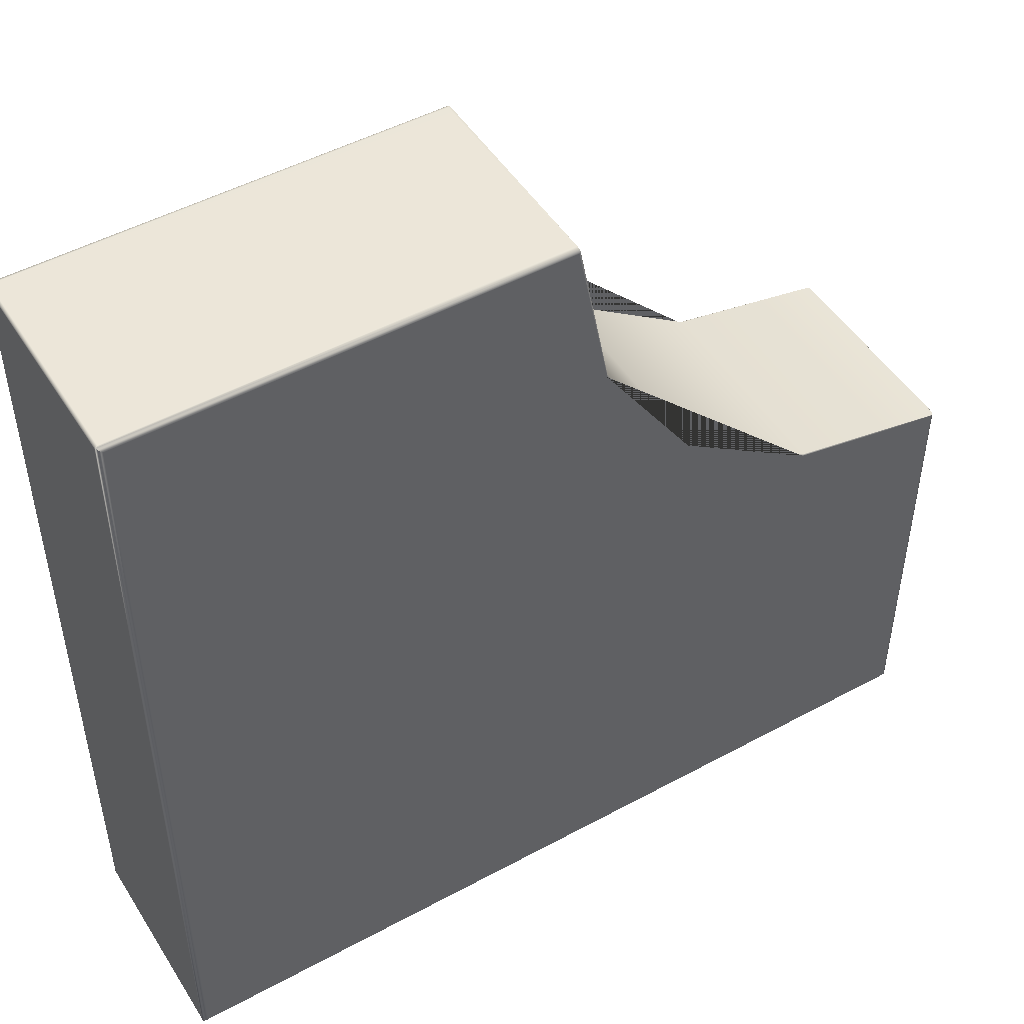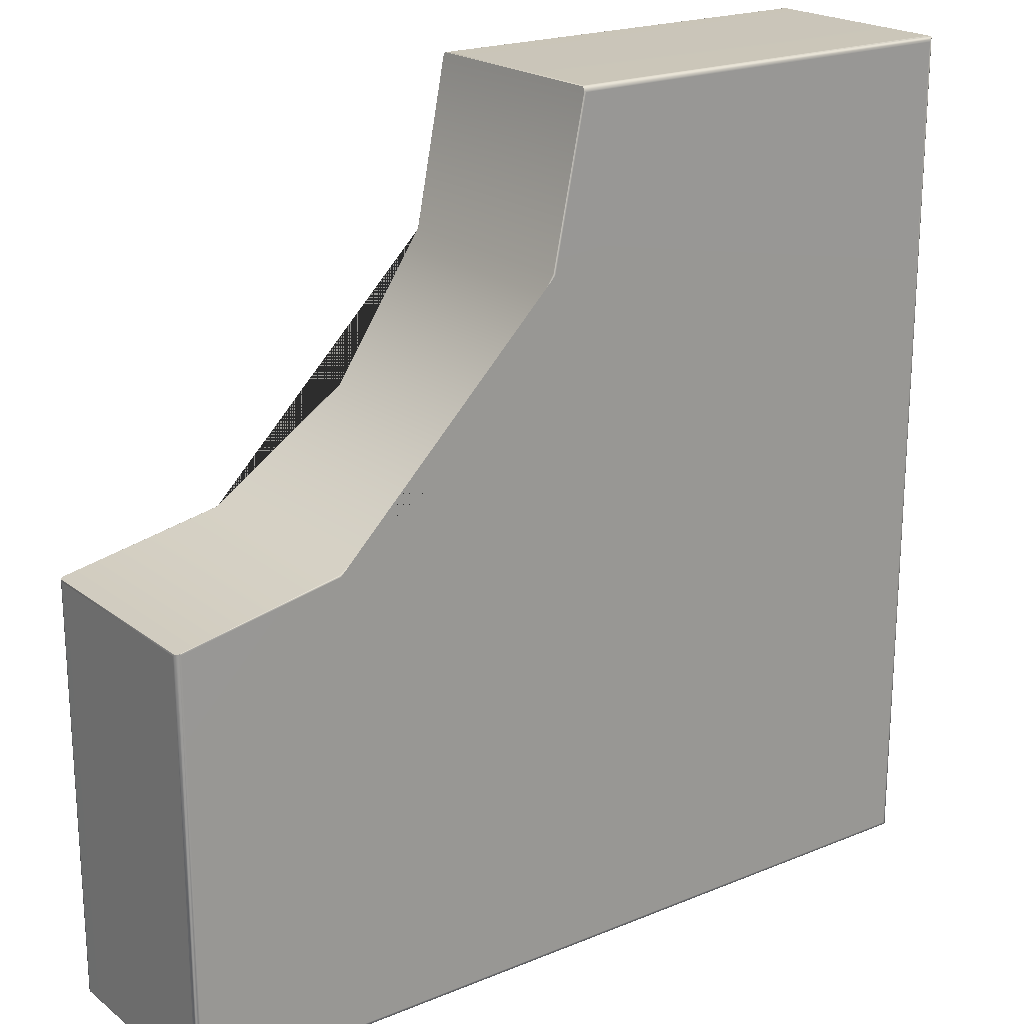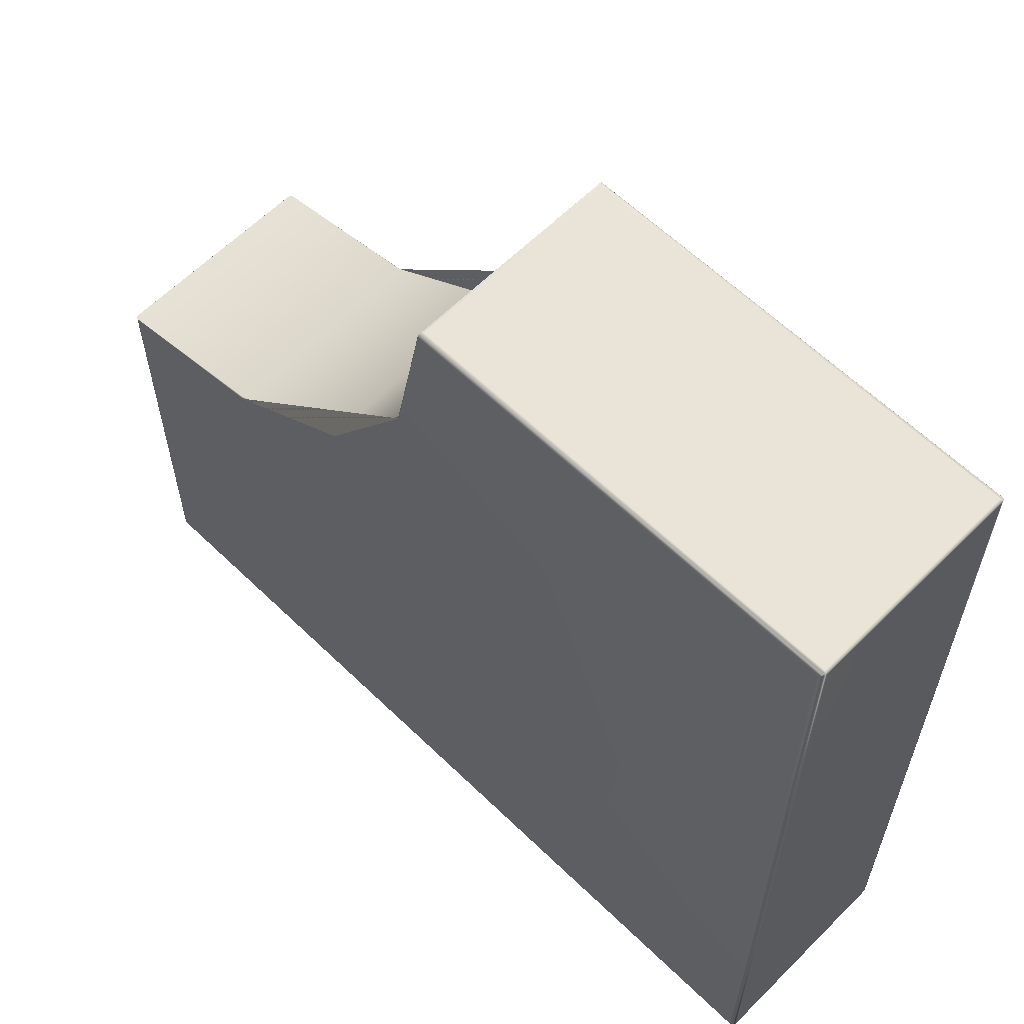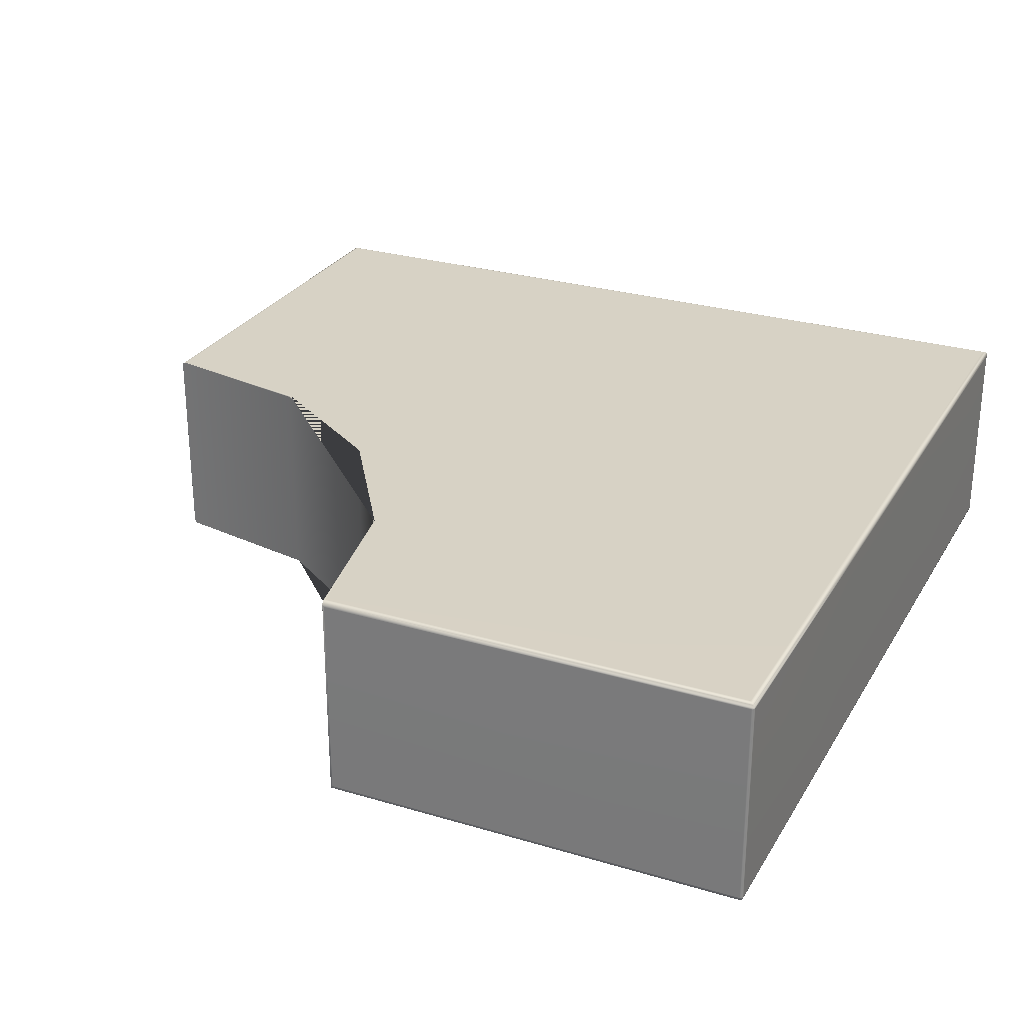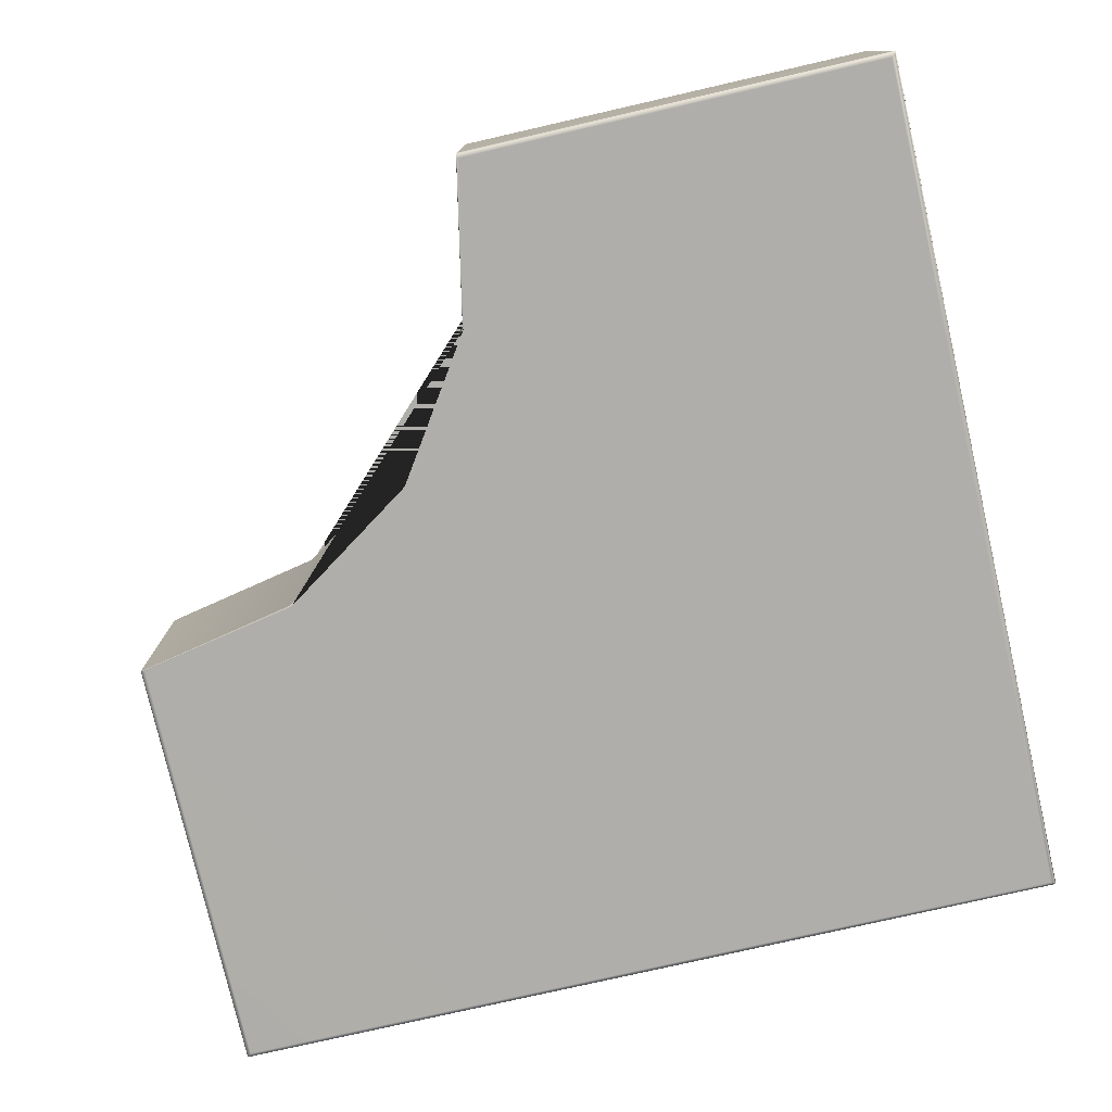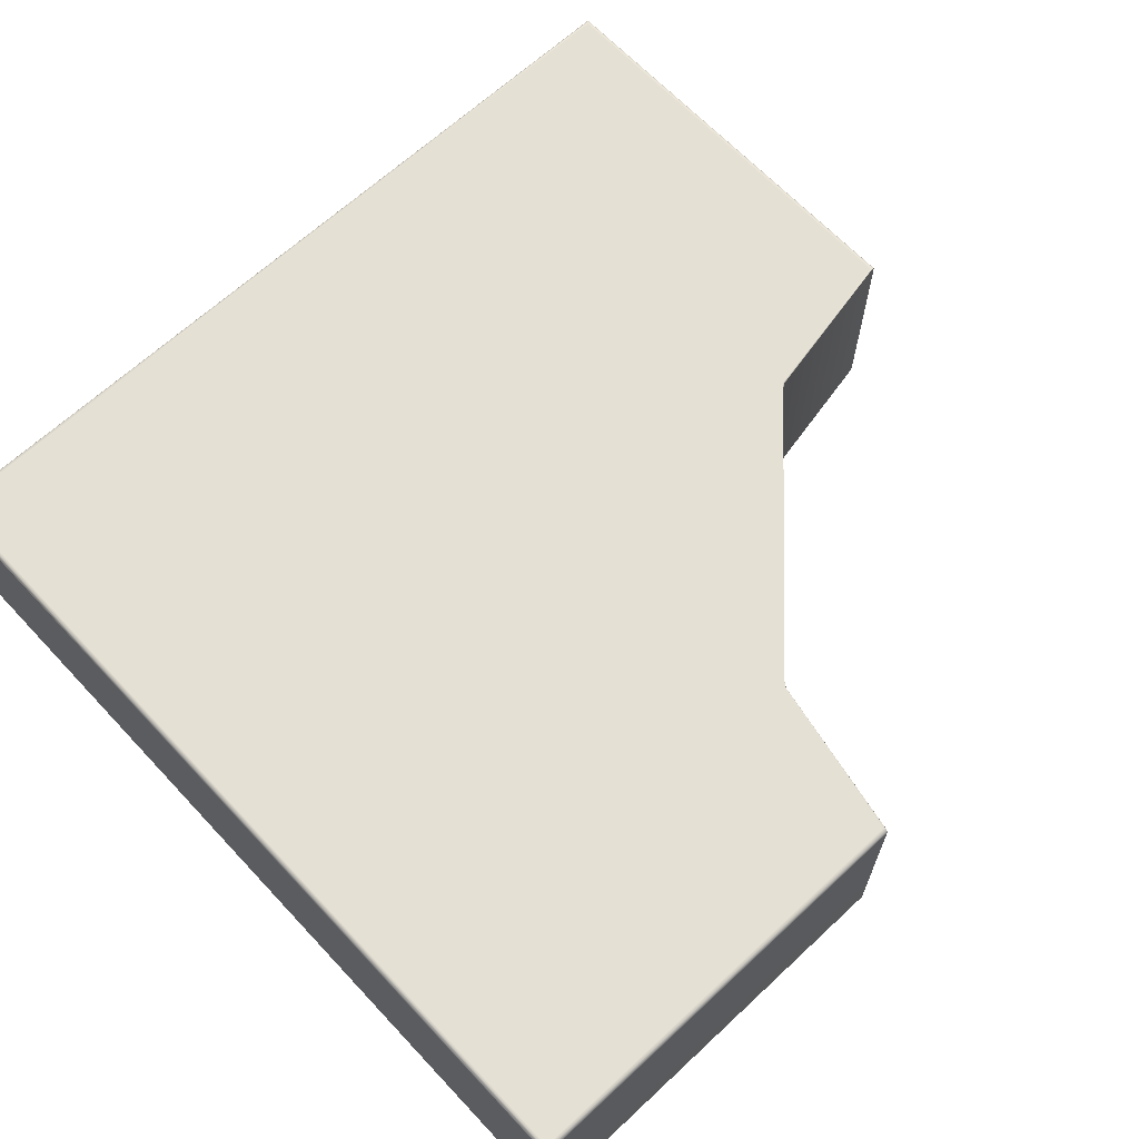
<metadata>
{"format":"obj","ext":"obj","renderer":"f3d","projection":"perspective","resolution":1024,"background":"white","views":[{"elev":48.9,"azim":-31.1,"up":"+Z"},{"elev":20.7,"azim":143.5,"up":"+Z"},{"elev":61.0,"azim":-135.4,"up":"+Z"},{"elev":27.5,"azim":114.7,"up":"+Y"},{"elev":-77.6,"azim":102.9,"up":"+Y"},{"elev":65.6,"azim":-43.1,"up":"+Y"}]}
</metadata>
<code>
g default
v -66.67 0 -66.67
v -66.67 100 -66.67
v -197.5 -0 197.5
v -198.5 0.1872 198.5
v -199.3 0.7201 199.3
v -199.8 1.518 199.8
v 0.03723 1.518 199.8
v 0.1432 0.7201 199.3
v 0.3019 0.1872 198.5
v -200 2.5 66.67
v -199.8 1.543 66.72
v -199.3 0.7322 66.85
v -198.5 0.1903 67.06
v -197.6 -0 67.3
v -197.5 0 -66.67
v -198.5 0.1872 -66.67
v -199.3 0.7201 -66.67
v -199.8 1.518 -66.67
v -200 2.459 -66.67
v -197.5 0 -197.5
v -198.5 0.1872 -198.5
v -199.3 0.7201 -199.3
v -199.8 1.518 -199.8
v -66.67 0 -197.5
v -66.67 0.1872 -198.5
v -66.67 0.7201 -199.3
v -66.67 1.518 -199.8
v -66.67 2.459 -200
v 66.67 2.5 -200
v 66.72 1.543 -199.8
v 66.85 0.7322 -199.3
v 67.06 0.1903 -198.5
v 67.3 0 -197.6
v 197.5 0 -197.5
v 198.5 0.1872 -198.5
v 199.3 0.7201 -199.3
v 199.8 1.518 -199.8
v -199.8 98.48 199.8
v -199.3 99.28 199.3
v -198.5 99.81 198.5
v -197.5 100 197.5
v 0.3019 99.81 198.5
v 0.1432 99.28 199.3
v 0.03723 98.48 199.8
v -200 97.5 66.67
v -199.8 98.46 66.72
v -199.3 99.27 66.85
v -198.5 99.81 67.06
v -197.6 100 67.3
v -200 97.54 -66.67
v -199.8 98.48 -66.67
v -199.3 99.28 -66.67
v -198.5 99.81 -66.67
v -197.5 100 -66.67
v -66.67 97.54 -200
v -66.67 98.48 -199.8
v -66.67 99.28 -199.3
v -66.67 99.81 -198.5
v -66.67 100 -197.5
v -197.5 100 -197.5
v -198.5 99.81 -198.5
v -199.3 99.28 -199.3
v -199.8 98.48 -199.8
v 66.67 97.5 -200
v 66.72 98.46 -199.8
v 66.85 99.27 -199.3
v 67.06 99.81 -198.5
v 67.3 100 -197.6
v 199.8 98.48 -199.8
v 199.3 99.28 -199.3
v 198.5 99.81 -198.5
v 197.5 100 -197.5
v 198.5 0.1872 0.3019
v 199.3 0.7201 0.1433
v 199.8 1.518 0.03724
v 199.8 98.48 0.03724
v 199.3 99.28 0.1433
v 198.5 99.81 0.3019
v -199.1 2.459 199.9
v -199.6 2.459 199.6
v -199.9 2.459 199.1
v -200 2.459 198.6
v -198.6 2.459 200
v -199.9 97.54 199.1
v -199.6 97.54 199.6
v -199.1 97.54 199.9
v -198.6 97.54 200
v -200 97.54 198.6
v -199.9 2.459 -199.1
v -199.6 2.459 -199.6
v -199.1 2.459 -199.9
v -198.6 2.459 -200
v -200 2.459 -198.6
v -199.1 97.54 -199.9
v -199.6 97.54 -199.6
v -199.9 97.54 -199.1
v -200 97.54 -198.6
v -198.6 97.54 -200
v 199.1 2.459 -199.9
v 199.6 2.459 -199.6
v 199.9 2.459 -199.1
v 200 2.459 -198.6
v 198.6 2.459 -200
v 199.9 97.54 -199.1
v 199.6 97.54 -199.6
v 199.1 97.54 -199.9
v 198.6 97.54 -200
v 200 97.54 -198.6
v 15.24 0.7009 123.4
v 15.18 0.4323 123.4
v 15.03 0.205 123.4
v 14.82 0.05325 123.3
v 14.56 -0 123.2
v 58.07 0 58.07
v 58.27 0.05356 58.27
v 58.43 0.2061 58.43
v 58.54 0.4344 58.54
v 58.58 0.7036 58.58
v 123.5 0.7036 15.22
v 123.4 0.4344 15.17
v 123.4 0.2061 15.03
v 123.3 0.05356 14.81
v 123.2 0 14.56
v -0.5074 -0 197.5
v -0.1567 0.01501 197.6
v 0.1273 0.0572 197.8
v 0.2905 0.1185 198.1
v 197.5 0 -0.5074
v 198.1 0.1185 0.2906
v 197.8 0.0572 0.1273
v 197.6 0.01501 -0.1567
v 14.56 100 123.2
v 14.81 99.95 123.3
v 15.03 99.79 123.4
v 15.17 99.57 123.4
v 15.22 99.3 123.5
v -0.5074 100 197.5
v 0.2905 99.88 198.1
v 0.1273 99.94 197.8
v -0.1567 99.98 197.6
v 58.07 100 58.07
v 58.27 99.95 58.27
v 58.43 99.79 58.43
v 58.54 99.57 58.54
v 58.58 99.3 58.58
v 123.2 100 14.56
v 123.3 99.95 14.82
v 123.4 99.79 15.03
v 123.4 99.57 15.18
v 123.4 99.3 15.24
v 197.5 100 -0.5074
v 197.6 99.98 -0.1567
v 197.8 99.94 0.1273
v 198.1 99.88 0.2906
v -0.96 2.459 200
v -0.04949 1.881 199.9
v -0.2681 2.185 199.9
v -0.587 2.388 200
v -0.96 97.54 200
v -0.587 97.61 200
v -0.2681 97.81 199.9
v -0.04949 98.12 199.9
v 200 2.459 -0.96
v 200 2.388 -0.587
v 199.9 2.185 -0.2681
v 199.9 1.881 -0.04947
v 200 97.54 -0.96
v 199.9 98.12 -0.04947
v 199.9 97.81 -0.2681
v 200 97.61 -0.587
g pPlane1
f 6 5 8 7
f 5 4 9 8
f 14 13 16 15
f 13 12 17 16
f 12 11 18 17
f 11 10 19 18
f 33 32 35 34
f 32 31 36 35
f 31 30 37 36
f 30 29 103 37
f 40 39 43 42
f 39 38 44 43
f 59 58 61 60
f 58 57 62 61
f 57 56 63 62
f 56 55 98 63
f 54 2 59 60
f 15 20 24 1
f 10 82 88 45
f 19 10 45 50
f 28 92 98 55
f 97 93 19 50
f 29 28 55 64
f 107 103 29 64
f 155 159 87 83
f 167 163 102 108
f 3 4 13 14
f 4 5 12 13
f 5 6 11 12
f 6 82 10 11
f 18 19 93 23
f 17 18 23 22
f 15 16 21 20
f 16 17 22 21
f 23 92 28 27
f 22 23 27 26
f 20 21 25 24
f 21 22 26 25
f 24 25 32 33
f 25 26 31 32
f 26 27 30 31
f 27 28 29 30
f 36 37 75 74
f 35 36 74 73
f 40 41 49 48
f 39 40 48 47
f 38 39 47 46
f 48 49 54 53
f 47 48 53 52
f 45 46 51 50
f 46 47 52 51
f 58 59 68 67
f 57 58 67 66
f 55 56 65 64
f 56 57 66 65
f 50 51 63 97
f 51 52 62 63
f 52 53 61 62
f 53 54 60 61
f 67 68 72 71
f 66 67 71 70
f 64 65 69 107
f 65 66 70 69
f 70 71 78 77
f 69 70 77 76
f 88 38 46 45
f 82 81 84 88
f 81 80 85 84
f 80 79 86 85
f 79 83 87 86
f 92 91 94 98
f 91 90 95 94
f 90 89 96 95
f 89 93 97 96
f 102 101 104 108
f 101 100 105 104
f 100 99 106 105
f 99 103 107 106
f 6 83 79
f 6 79 80
f 6 80 81
f 6 81 82
f 38 88 84
f 38 84 85
f 38 85 86
f 38 86 87
f 23 93 89
f 23 89 90
f 23 90 91
f 23 91 92
f 63 98 94
f 63 94 95
f 63 95 96
f 63 96 97
f 37 103 99
f 37 99 100
f 37 100 101
f 37 101 102
f 69 108 104
f 69 104 105
f 69 105 106
f 69 106 107
f 113 112 125 124
f 112 111 126 125
f 111 110 127 126
f 110 109 9 127
f 118 117 120 119
f 117 116 121 120
f 116 115 122 121
f 115 114 123 122
f 113 1 123 114
f 3 14 113 124
f 14 15 1 113
f 1 24 33 123
f 123 33 34 128
f 9 4 3 124 125 126 127
f 128 34 35 73 129 130 131
f 109 110 117 118
f 110 111 116 117
f 111 112 115 116
f 112 113 114 115
f 122 123 128 131
f 121 122 131 130
f 119 120 129 73
f 120 121 130 129
f 136 135 138 42
f 135 134 139 138
f 134 133 140 139
f 133 132 137 140
f 132 141 146 2
f 41 137 132 49
f 49 132 2 54
f 2 146 68 59
f 146 151 72 68
f 109 118 145 136
f 118 119 150 145
f 44 7 8 9 109 136 42 43
f 78 150 119 73 74 75 76 77
f 137 41 40 42 138 139 140
f 78 71 72 151 152 153 154
f 135 136 145 144
f 134 135 144 143
f 132 133 142 141
f 133 134 143 142
f 144 145 150 149
f 143 144 149 148
f 141 142 147 146
f 142 143 148 147
f 149 150 78 154
f 148 149 154 153
f 146 147 152 151
f 147 148 153 152
f 155 158 160 159
f 158 157 161 160
f 157 156 162 161
f 156 7 44 162
f 75 166 168 76
f 166 165 169 168
f 165 164 170 169
f 164 163 167 170
f 155 83 6 7 156 157 158
f 44 38 87 159 160 161 162
f 75 37 102 163 164 165 166
f 167 108 69 76 168 169 170

</code>
